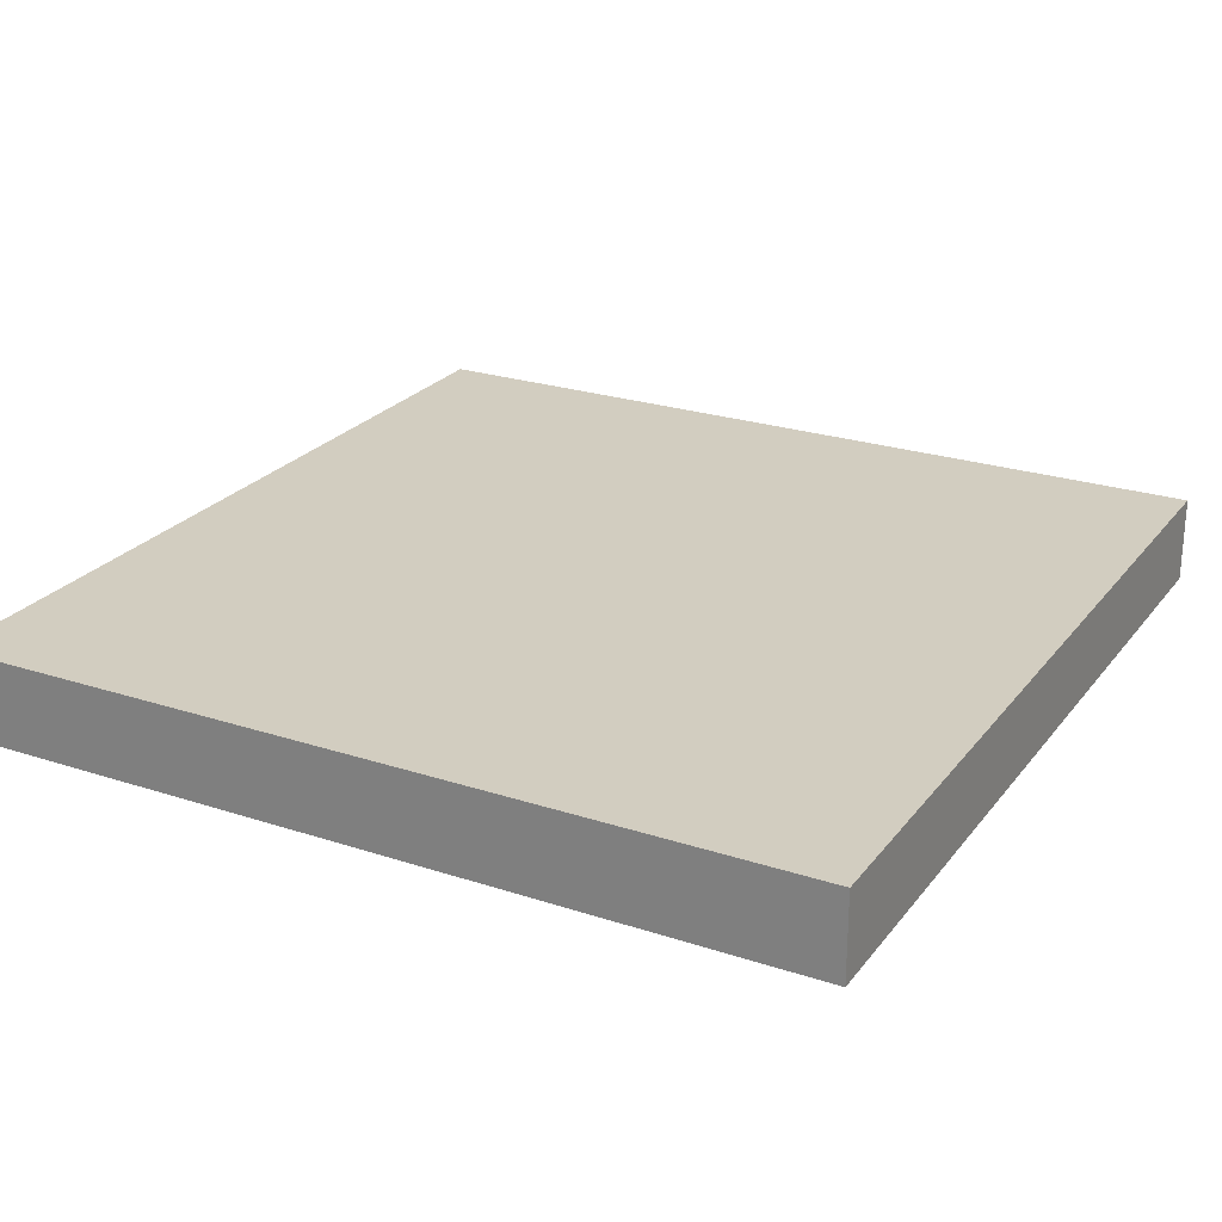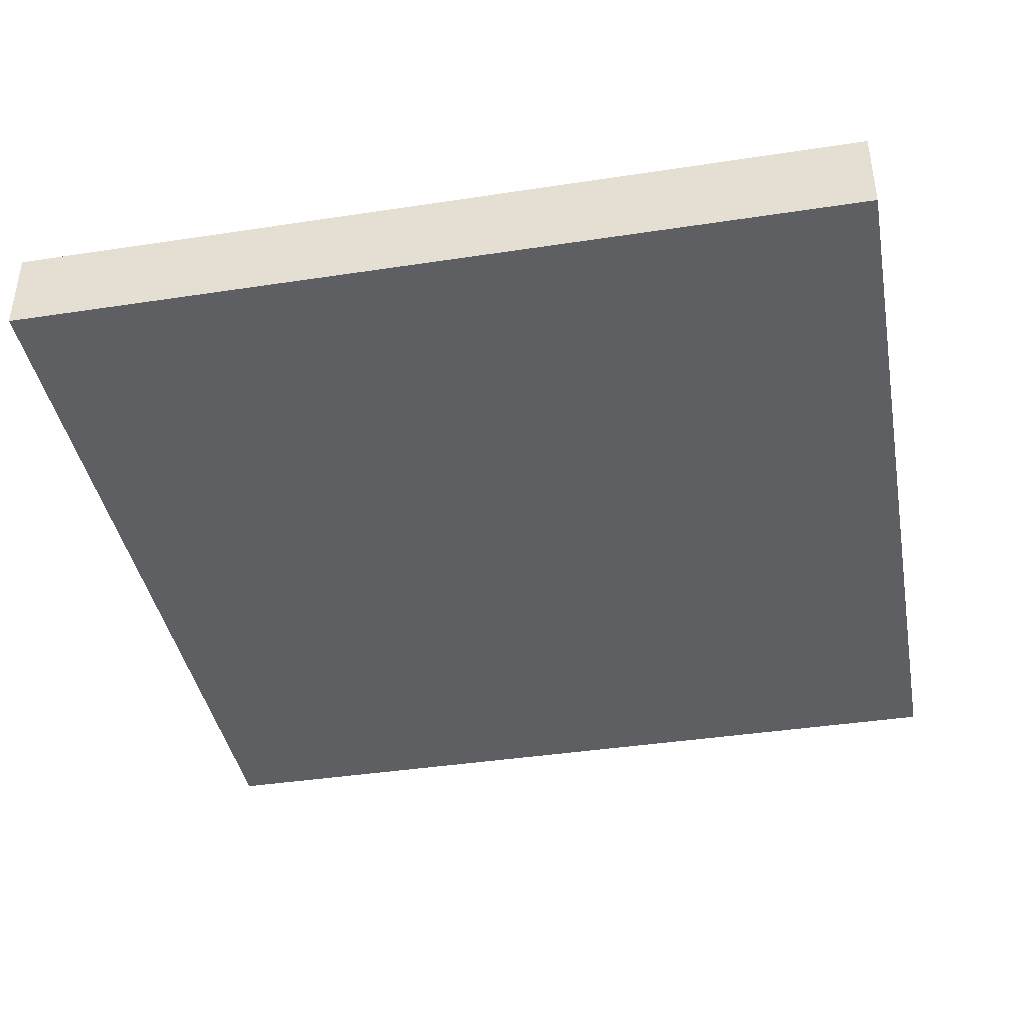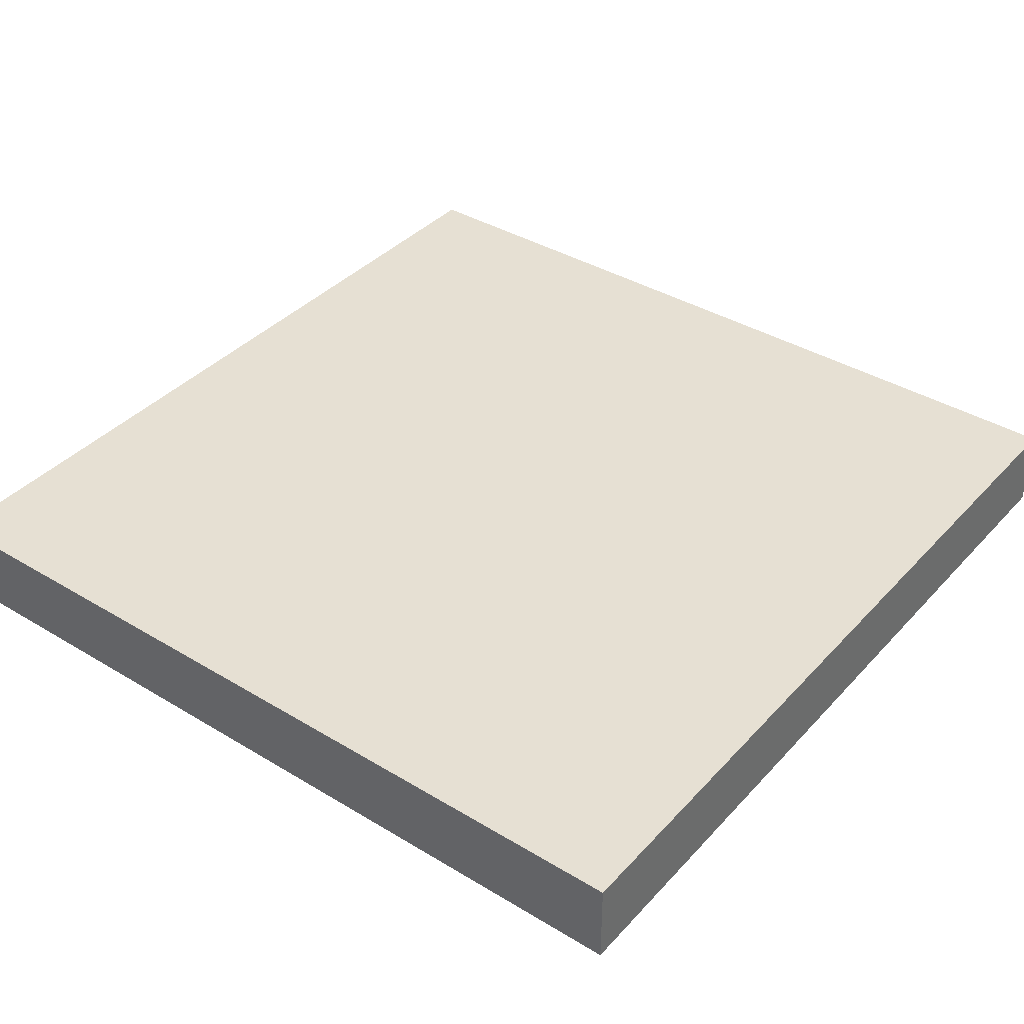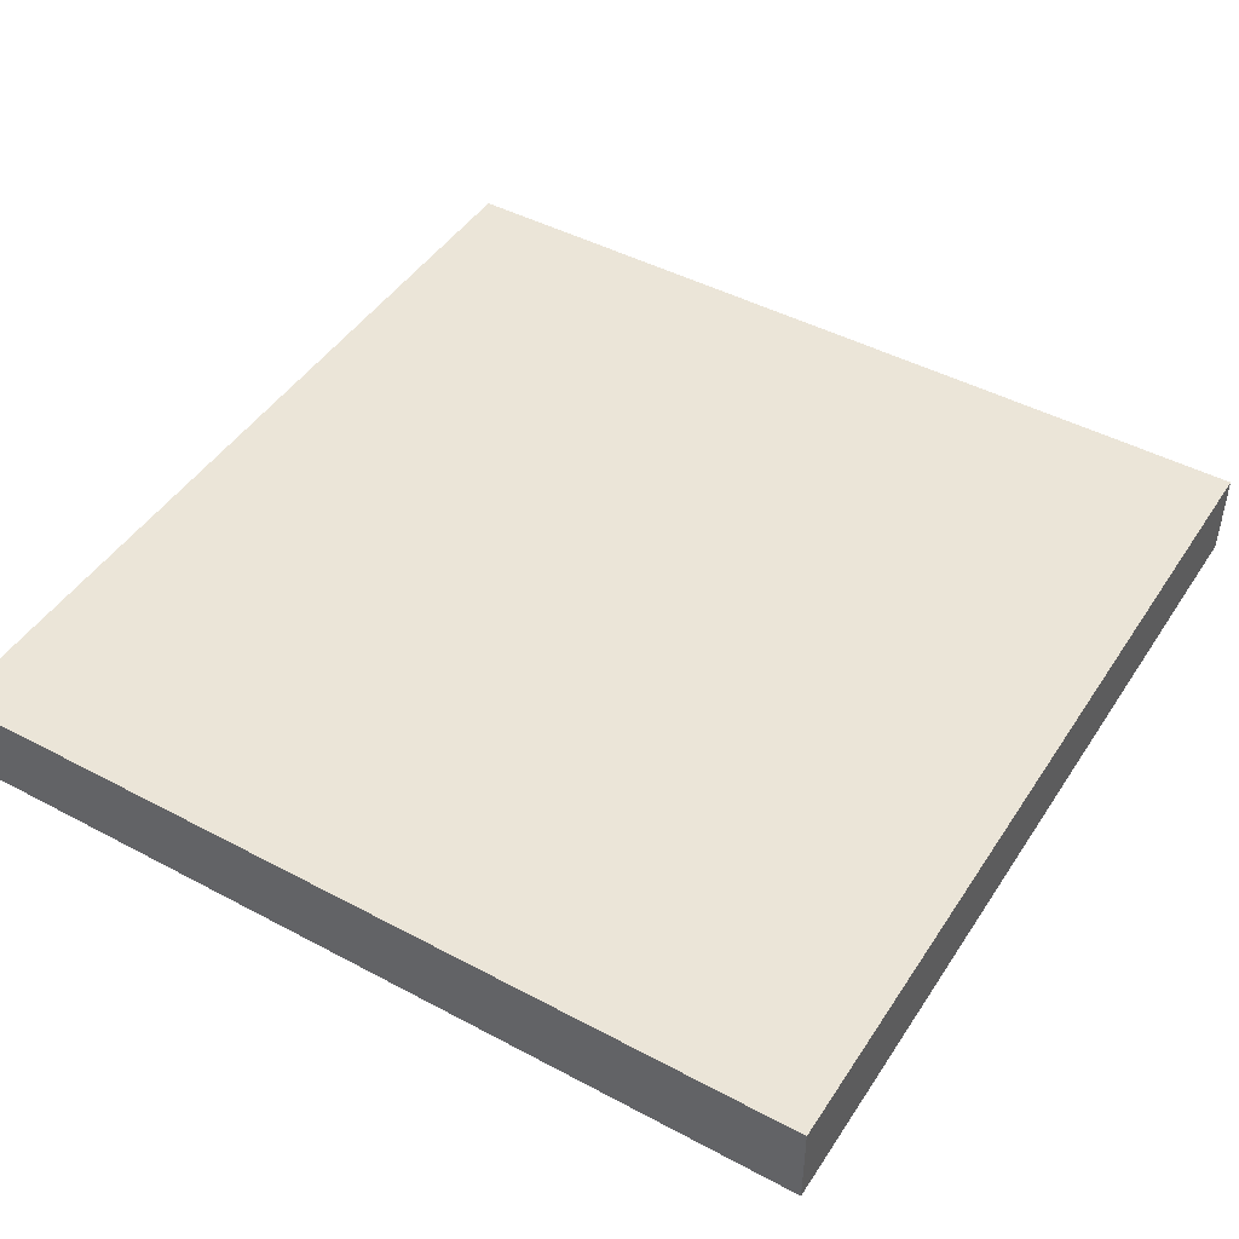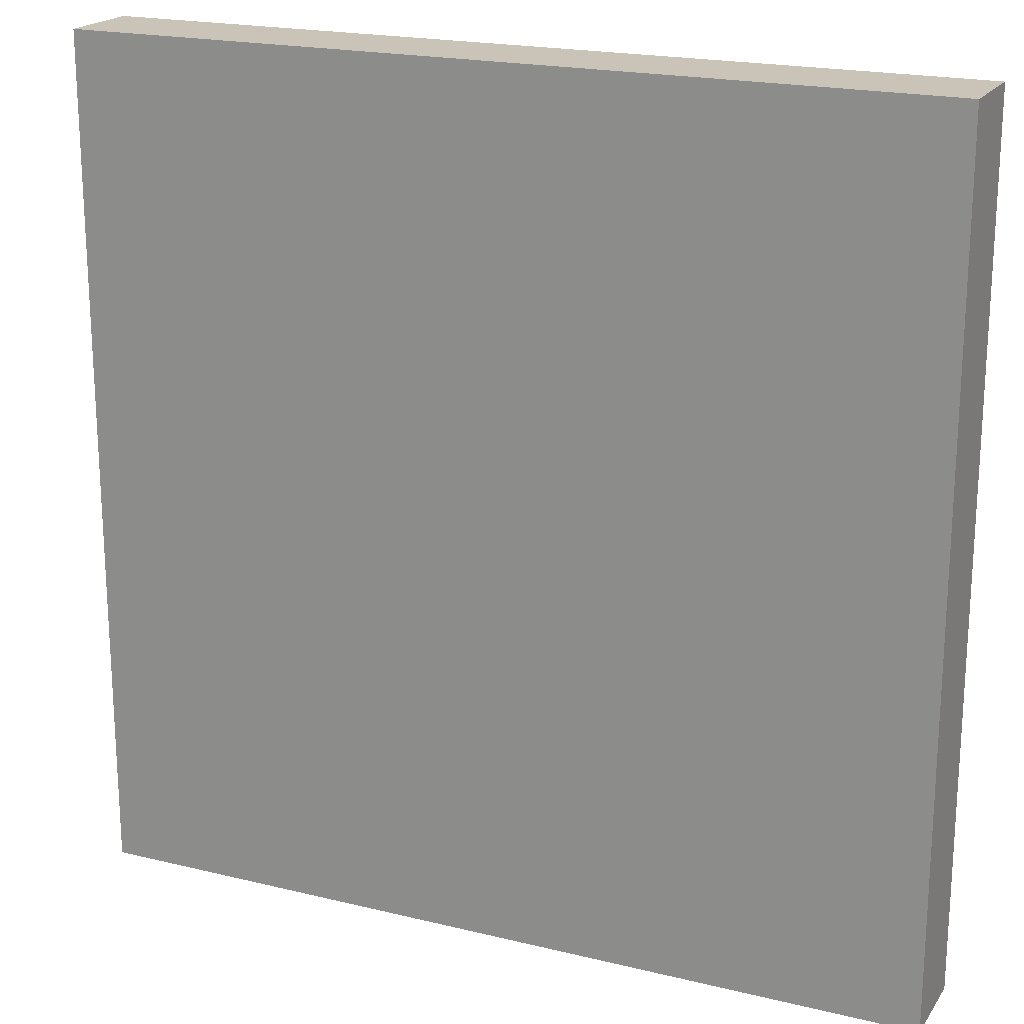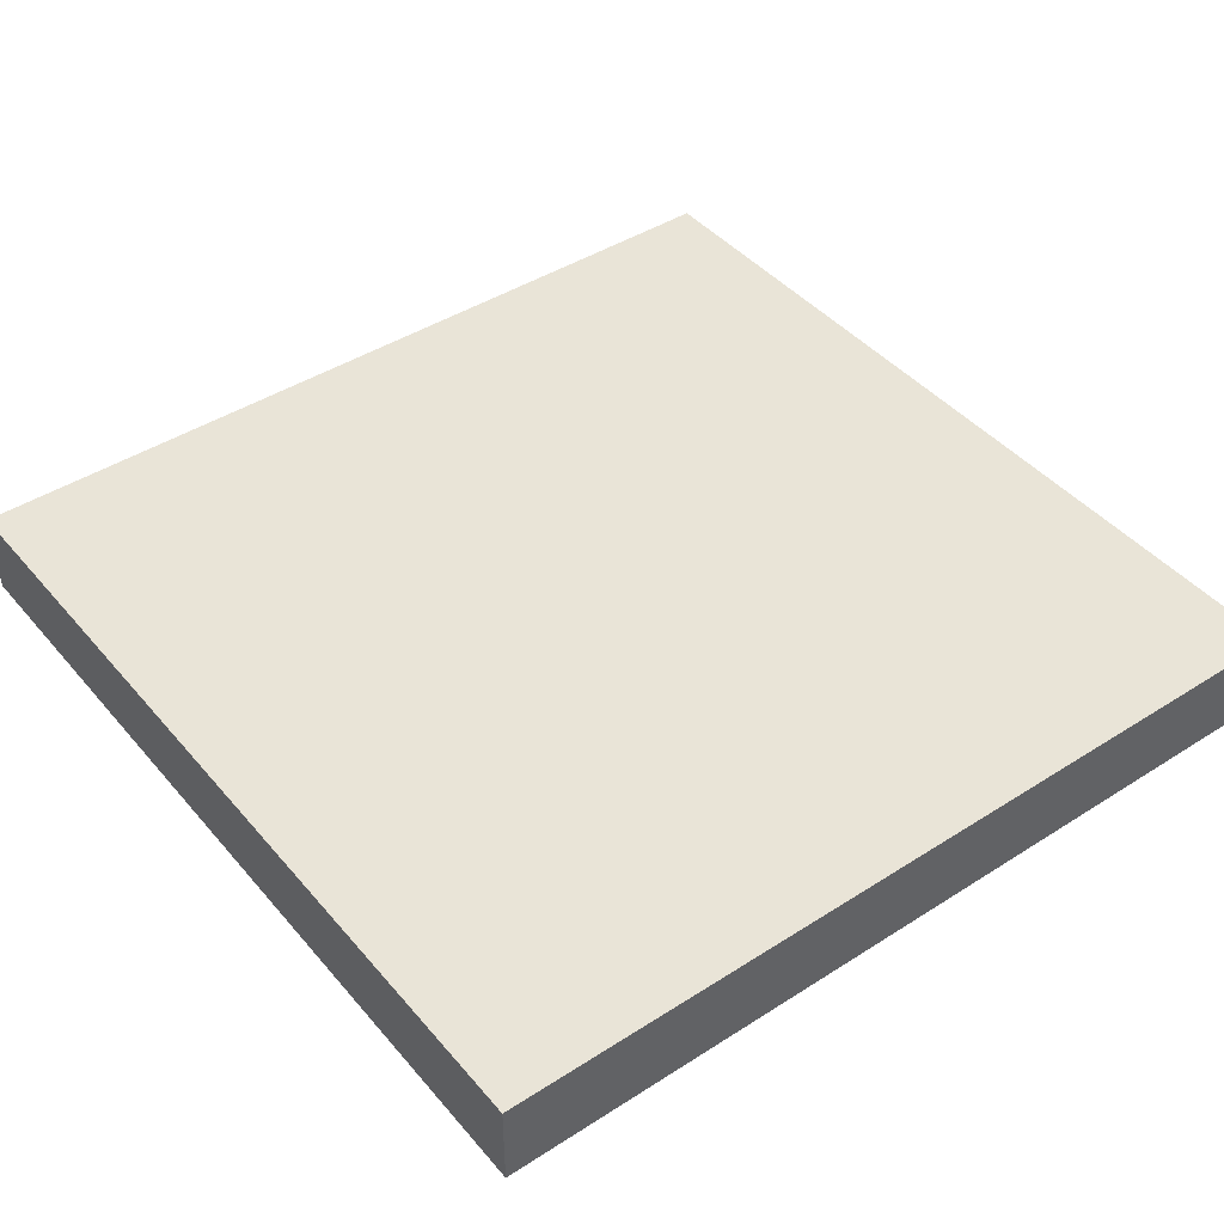
<metadata>
{"format":"obj","ext":"obj","renderer":"f3d","projection":"perspective","resolution":1024,"background":"white","views":[{"elev":24.5,"azim":-61.7,"up":"+Y"},{"elev":-40.5,"azim":-169.4,"up":"+Y"},{"elev":38.5,"azim":-52.7,"up":"+Y"},{"elev":45.9,"azim":121.4,"up":"+Y"},{"elev":19.9,"azim":-155.7,"up":"+Z"},{"elev":43.4,"azim":52.9,"up":"+Y"}]}
</metadata>
<code>
o Mesh1_Plate_Grass_Model
v 0 0 0
v 3 0 0
v 3 0.3 0
v 0 0.3 0
v 3 0 -3
v 0 0 -3
v 3 0.3 -3
v 0 0.3 -3
f 1 2 3 4
f 5 2 1 6
f 2 5 7 3
f 5 6 8 7
f 6 1 4 8
f 3 7 8 4

</code>
